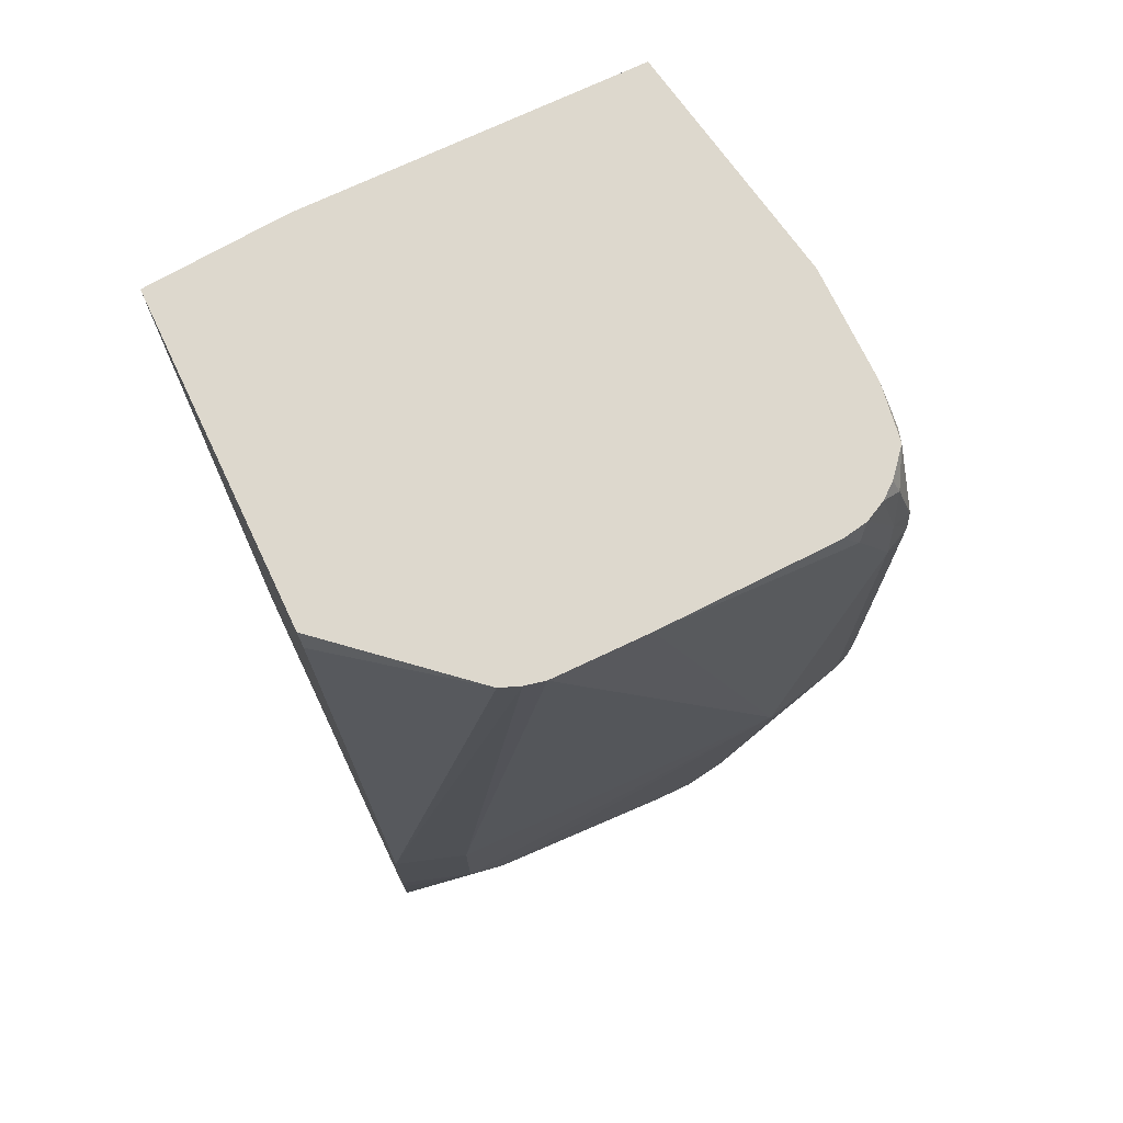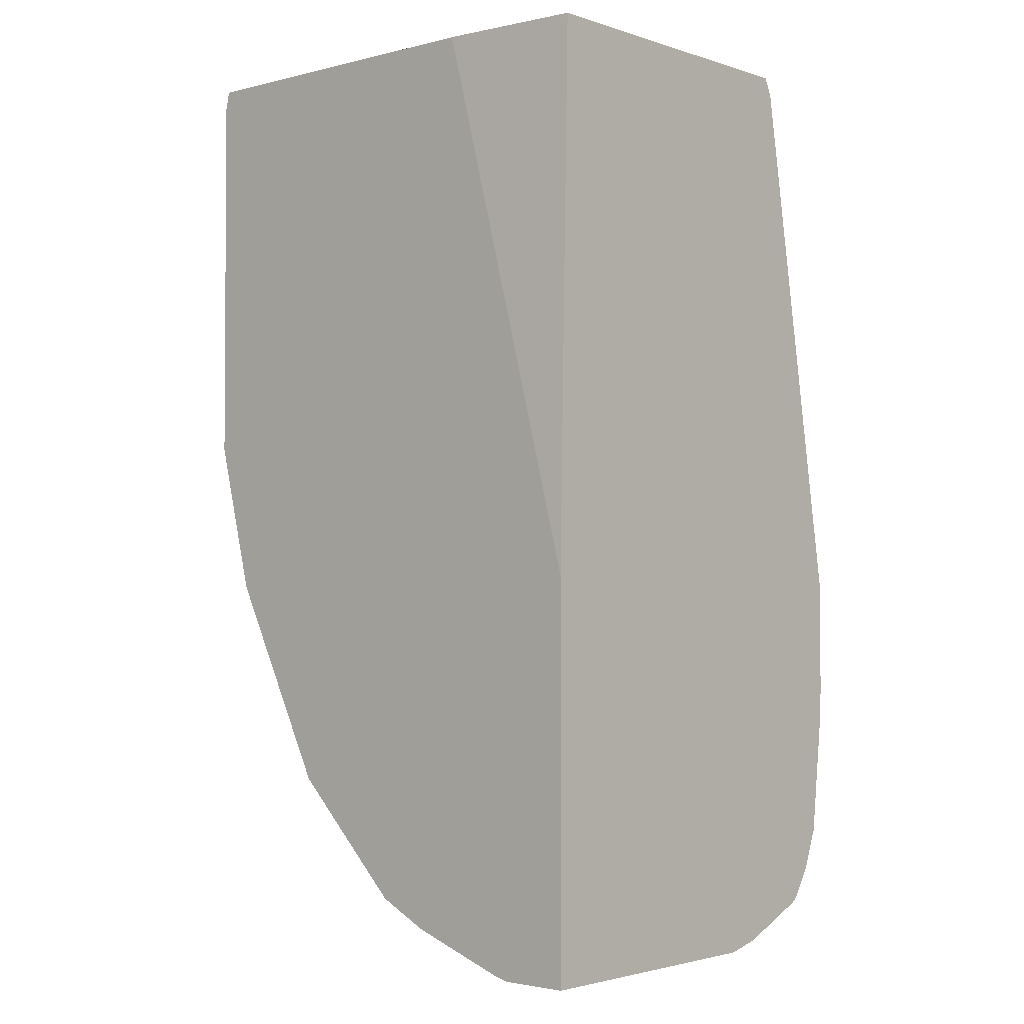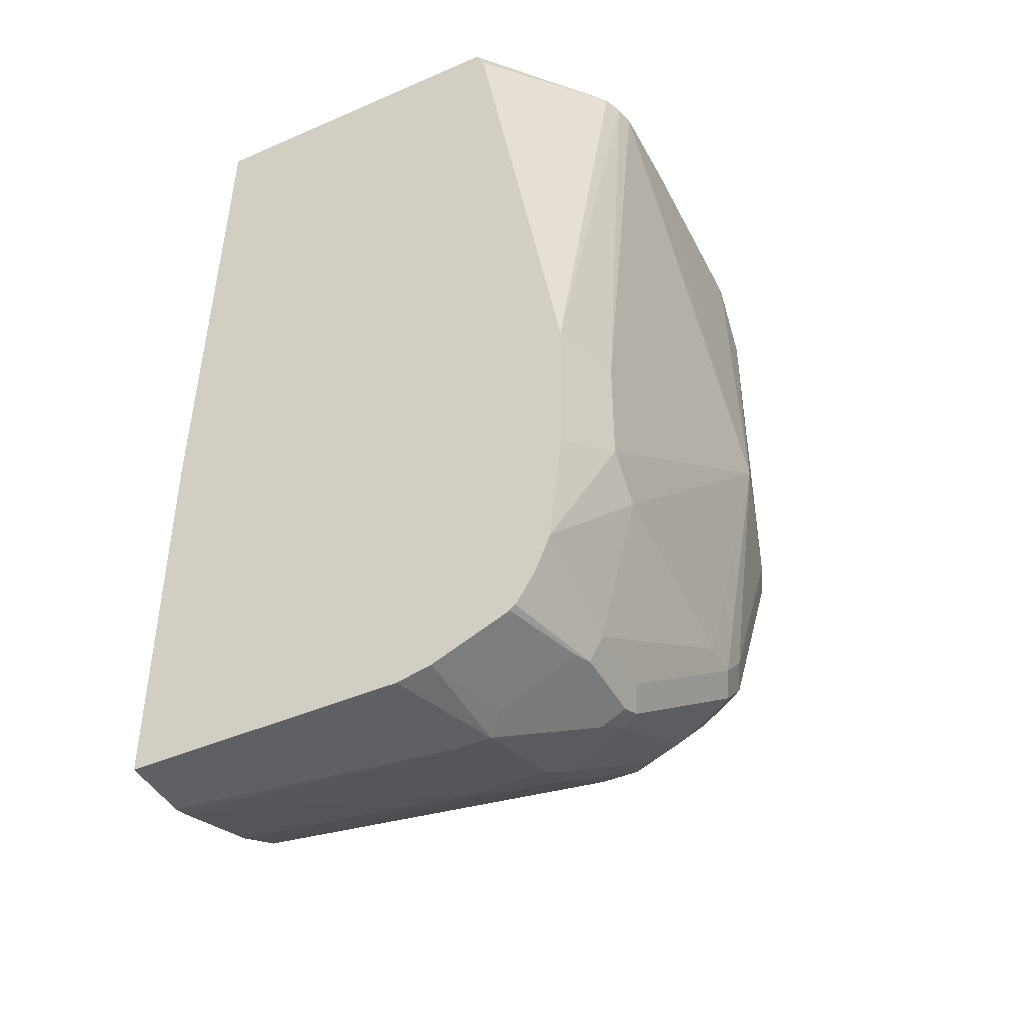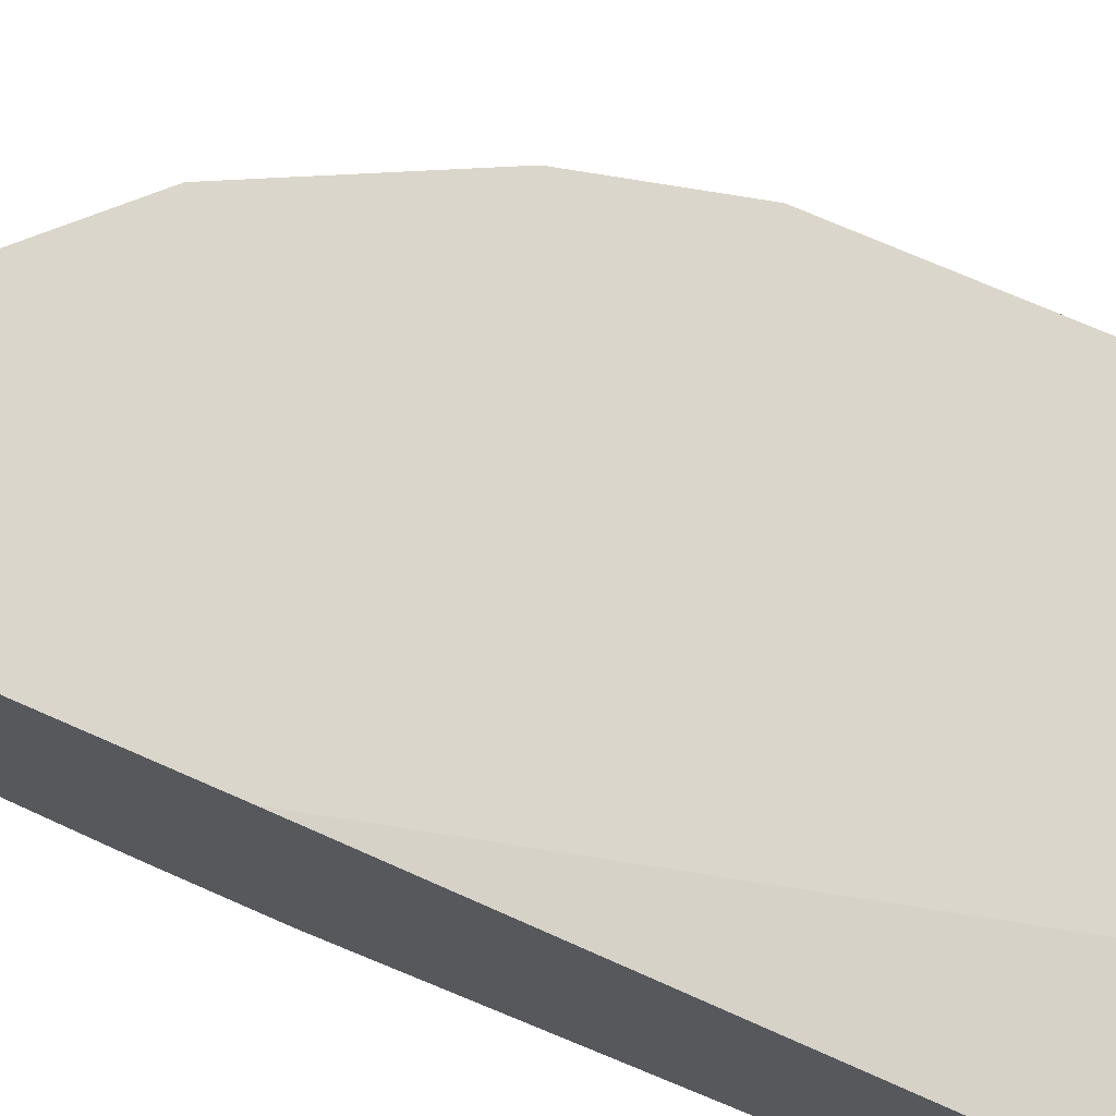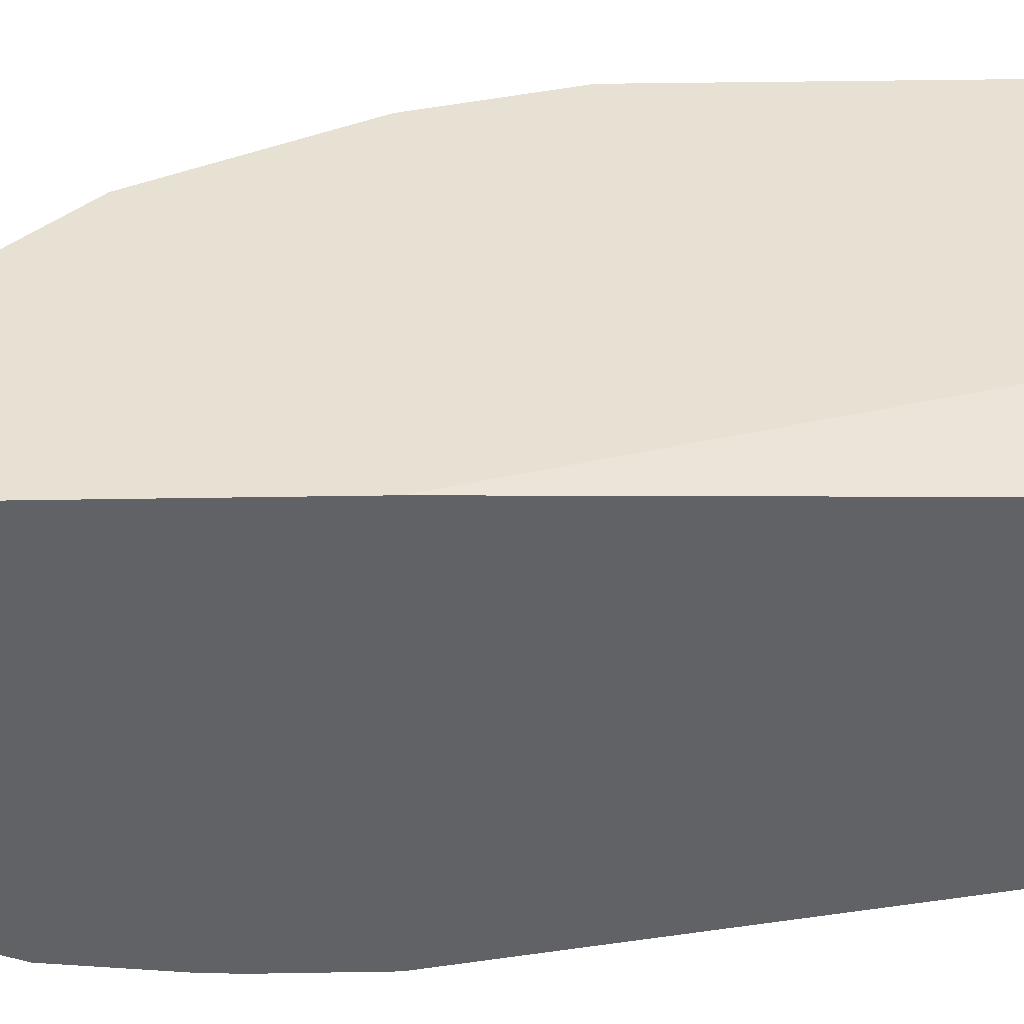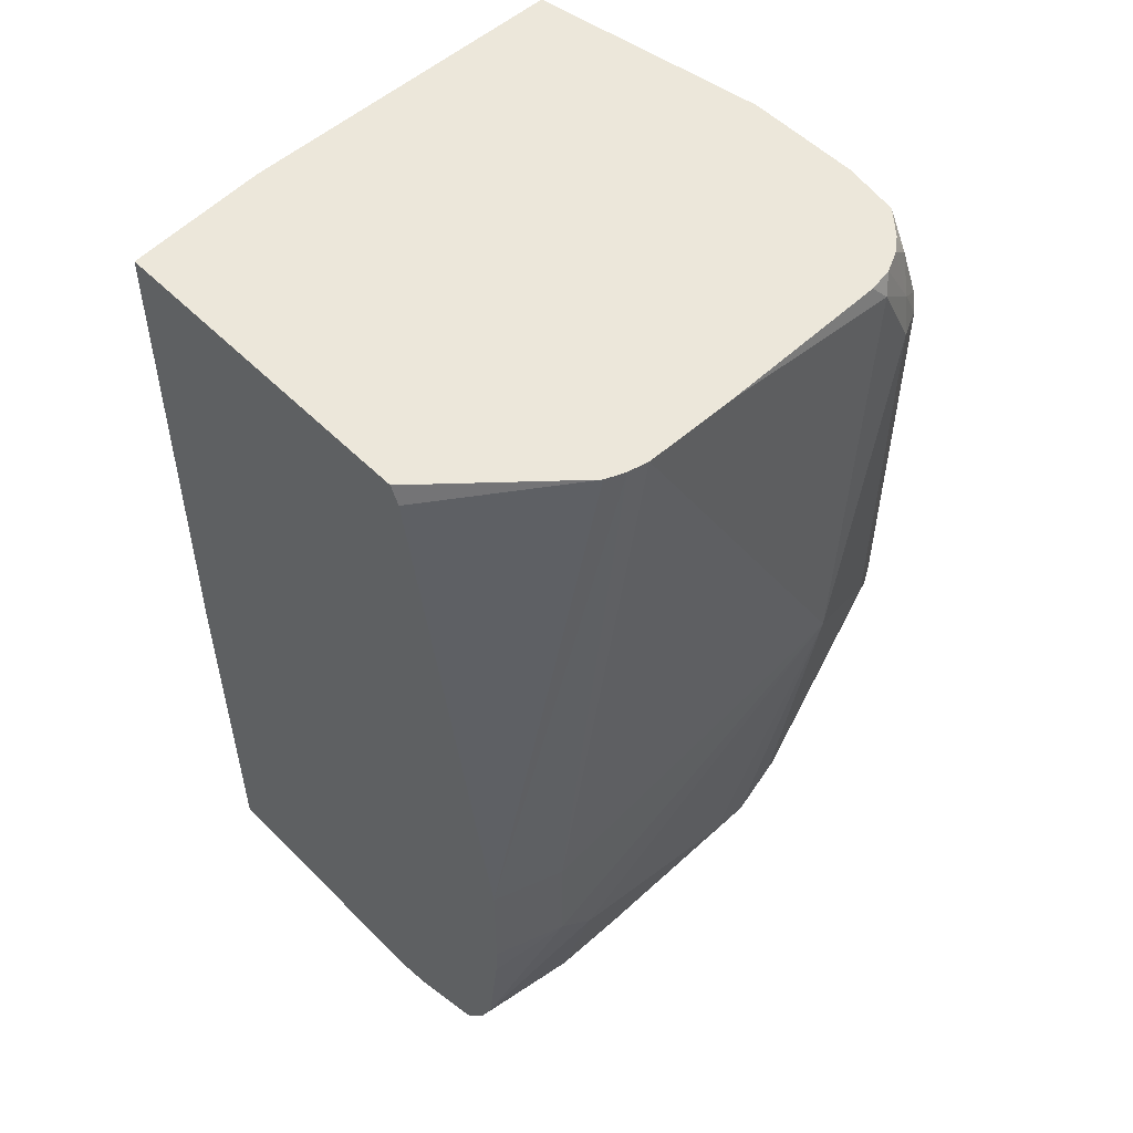
<metadata>
{"format":"obj","ext":"obj","renderer":"f3d","projection":"perspective","resolution":1024,"background":"white","views":[{"elev":72.3,"azim":-25.4,"up":"+Z"},{"elev":-2.4,"azim":-138.4,"up":"+Z"},{"elev":-44.1,"azim":-63.0,"up":"+Z"},{"elev":73.6,"azim":-66.4,"up":"+Y"},{"elev":39.6,"azim":-91.2,"up":"+Y"},{"elev":53.6,"azim":-43.3,"up":"+Z"}]}
</metadata>
<code>
v 0.08526 -0.2807 -0.4387
v 0.08526 -0.1019 -0.4387
v 0.08526 -0.2854 -0.4485
v 0.1527 -0.3401 -0.4387
v 0.1614 -0.09586 -0.4387
v 0.08526 -0.09586 -0.7288
v 0.08526 -0.3345 -0.7338
v 0.1631 -0.3441 -0.4387
v 0.3443 -0.09586 -0.4387
v 0.08526 -0.09586 -0.9376
v 0.08526 -0.3345 -0.795
v 0.1223 -0.3465 -0.7338
v 0.1737 -0.3465 -0.4387
v 0.3669 -0.2242 -0.4387
v 0.3454 -0.09586 -0.4434
v 0.1223 -0.09586 -0.9376
v 0.08526 -0.2446 -0.9376
v 0.08526 -0.3333 -0.8149
v 0.1223 -0.3465 -0.795
v 0.2956 -0.3618 -0.6625
v 0.2242 -0.3465 -0.4387
v 0.3465 -0.09586 -0.4485
v 0.3669 -0.2854 -0.4387
v 0.3822 -0.2752 -0.5198
v 0.3873 -0.265 -0.5504
v 0.1427 -0.2446 -0.9376
v 0.1293 -0.09586 -0.9359
v 0.08526 -0.2633 -0.9335
v 0.1427 -0.265 -0.9376
v 0.08526 -0.3261 -0.8765
v 0.1427 -0.3465 -0.8153
v 0.3465 -0.3465 -0.4893
v 0.3261 -0.3465 -0.4485
v 0.2446 -0.3465 -0.8357
v 0.265 -0.3465 -0.8357
v 0.2854 -0.3465 -0.8153
v 0.3465 -0.3465 -0.693
v 0.3176 -0.3441 -0.4387
v 0.3465 -0.09586 -0.6523
v 0.362 -0.3155 -0.4387
v 0.3669 -0.3057 -0.4485
v 0.3873 -0.2854 -0.5504
v 0.3873 -0.265 -0.5912
v 0.2038 -0.2242 -0.9173
v 0.1835 -0.09586 -0.9173
v 0.1325 -0.2752 -0.9325
v 0.08526 -0.302 -0.9173
v 0.2038 -0.265 -0.9173
v 0.1835 -0.3057 -0.9173
v 0.08526 -0.3187 -0.8956
v 0.1427 -0.3261 -0.8969
v 0.3567 -0.3414 -0.4994
v 0.3601 -0.3397 -0.4893
v 0.3491 -0.3414 -0.4688
v 0.331 -0.3416 -0.4387
v 0.1835 -0.3261 -0.8969
v 0.1937 -0.3211 -0.907
v 0.2752 -0.3414 -0.8459
v 0.2956 -0.3414 -0.8255
v 0.3567 -0.3414 -0.7032
v 0.3873 -0.2854 -0.6116
v 0.3669 -0.265 -0.693
v 0.3261 -0.09586 -0.7338
v 0.3617 -0.3161 -0.4387
v 0.3618 -0.3363 -0.479
v 0.3669 -0.3261 -0.4893
v 0.1971 -0.09586 -0.9105
v 0.2106 -0.09586 -0.9037
v 0.2174 -0.231 -0.9105
v 0.1325 -0.3159 -0.9122
v 0.08526 -0.3045 -0.916
v 0.2174 -0.2718 -0.9105
v 0.1971 -0.3125 -0.9105
v 0.1835 -0.3193 -0.9105
v 0.08526 -0.3174 -0.8981
v 0.1427 -0.3193 -0.9105
v 0.3601 -0.3397 -0.693
v 0.3533 -0.3329 -0.4485
v 0.3419 -0.3362 -0.4387
v 0.2752 -0.3108 -0.8663
v 0.2786 -0.3329 -0.8493
v 0.299 -0.3329 -0.8289
v 0.3159 -0.3108 -0.8255
v 0.3601 -0.3329 -0.7067
v 0.3669 -0.3261 -0.693
v 0.3618 -0.3363 -0.5402
v 0.3839 -0.2888 -0.6286
v 0.3261 -0.2854 -0.8153
v 0.3159 -0.2548 -0.8255
v 0.3231 -0.09586 -0.7399
v 0.3501 -0.3297 -0.4387
v 0.231 -0.2582 -0.9037
v 0.231 -0.09586 -0.8833
v 0.2922 -0.2582 -0.8629
v 0.08526 -0.3076 -0.9135
v 0.2786 -0.2922 -0.8697
v 0.2922 -0.2786 -0.8629
v 0.3125 -0.2786 -0.8425
v 0.3193 -0.2922 -0.8289
v 0.321 -0.3083 -0.8153
v 0.2718 -0.09586 -0.8425
v 0.3118 -0.09586 -0.7625
f 46 74 70
f 46 70 71
f 46 71 47
f 48 72 73
f 48 73 49
f 49 73 74
f 50 75 76
f 50 76 51
f 51 76 57
f 51 57 56
f 52 77 53
f 53 65 54
f 53 77 86
f 53 86 65
f 54 78 79
f 54 79 55
f 57 76 74
f 57 74 73
f 57 73 80
f 46 49 74
f 57 80 58
f 52 60 77
f 54 65 78
f 40 65 41
f 44 92 72
f 58 80 81
f 34 51 56
f 34 56 35
f 35 56 57
f 35 57 58
f 35 58 59
f 35 59 36
f 36 59 37
f 37 59 60
f 39 43 61
f 44 72 48
f 39 61 62
f 40 64 65
f 41 65 66
f 41 66 42
f 42 66 65
f 42 65 86
f 42 86 61
f 44 45 67
f 44 67 68
f 44 68 69
f 44 69 92
f 39 62 63
f 58 81 82
f 75 95 76
f 59 82 83
f 80 96 97
f 80 97 98
f 80 98 83
f 80 83 82
f 80 82 81
f 83 98 99
f 83 99 100
f 83 100 84
f 84 100 99
f 84 99 88
f 84 88 85
f 88 99 98
f 88 98 89
f 89 98 101
f 89 101 102
f 89 102 90
f 92 94 97
f 93 101 94
f 94 101 98
f 94 98 97
f 33 54 55
f 78 91 79
f 77 85 86
f 72 80 73
f 72 96 80
f 59 83 60
f 60 84 85
f 60 85 77
f 60 83 84
f 61 86 85
f 61 85 87
f 61 87 62
f 62 85 88
f 62 88 63
f 62 87 85
f 58 82 59
f 63 88 89
f 64 91 78
f 64 78 65
f 68 92 69
f 68 93 94
f 68 94 92
f 70 74 76
f 70 76 95
f 70 95 71
f 72 92 97
f 72 97 96
f 63 89 90
f 33 55 38
f 26 48 29
f 32 37 60
f 1 14 9
f 1 9 5
f 1 5 2
f 2 5 6
f 3 7 4
f 4 7 8
f 5 9 15
f 5 15 22
f 5 22 39
f 5 39 63
f 5 63 90
f 5 90 102
f 5 102 101
f 5 101 93
f 5 93 68
f 5 68 67
f 5 67 45
f 5 45 27
f 5 27 16
f 5 16 10
f 5 10 6
f 1 40 23
f 7 11 19
f 1 64 40
f 1 79 91
f 1 2 6
f 1 6 10
f 1 10 17
f 1 17 28
f 1 28 47
f 1 47 71
f 1 71 95
f 1 95 75
f 1 75 50
f 1 50 30
f 1 30 18
f 1 18 11
f 1 11 7
f 1 7 3
f 1 3 4
f 1 4 8
f 1 8 13
f 1 13 21
f 1 21 38
f 1 38 55
f 1 55 79
f 1 91 64
f 7 19 12
f 1 23 14
f 8 12 13
f 22 25 43
f 22 43 39
f 23 40 41
f 23 41 42
f 23 42 24
f 24 42 25
f 25 42 61
f 25 61 43
f 26 27 44
f 26 44 48
f 21 33 38
f 32 60 52
f 28 29 46
f 28 46 47
f 29 48 49
f 29 49 46
f 30 50 51
f 30 51 31
f 31 51 34
f 32 52 53
f 32 53 54
f 7 12 8
f 27 45 44
f 20 37 32
f 32 54 33
f 12 20 13
f 9 14 15
f 10 16 26
f 10 26 29
f 10 29 17
f 11 18 19
f 12 19 20
f 20 36 37
f 13 20 21
f 14 22 15
f 14 24 25
f 14 23 24
f 16 27 26
f 17 29 28
f 18 30 19
f 19 30 31
f 19 31 20
f 20 32 33
f 20 33 21
f 20 31 34
f 20 34 35
f 20 35 36
f 14 25 22

</code>
